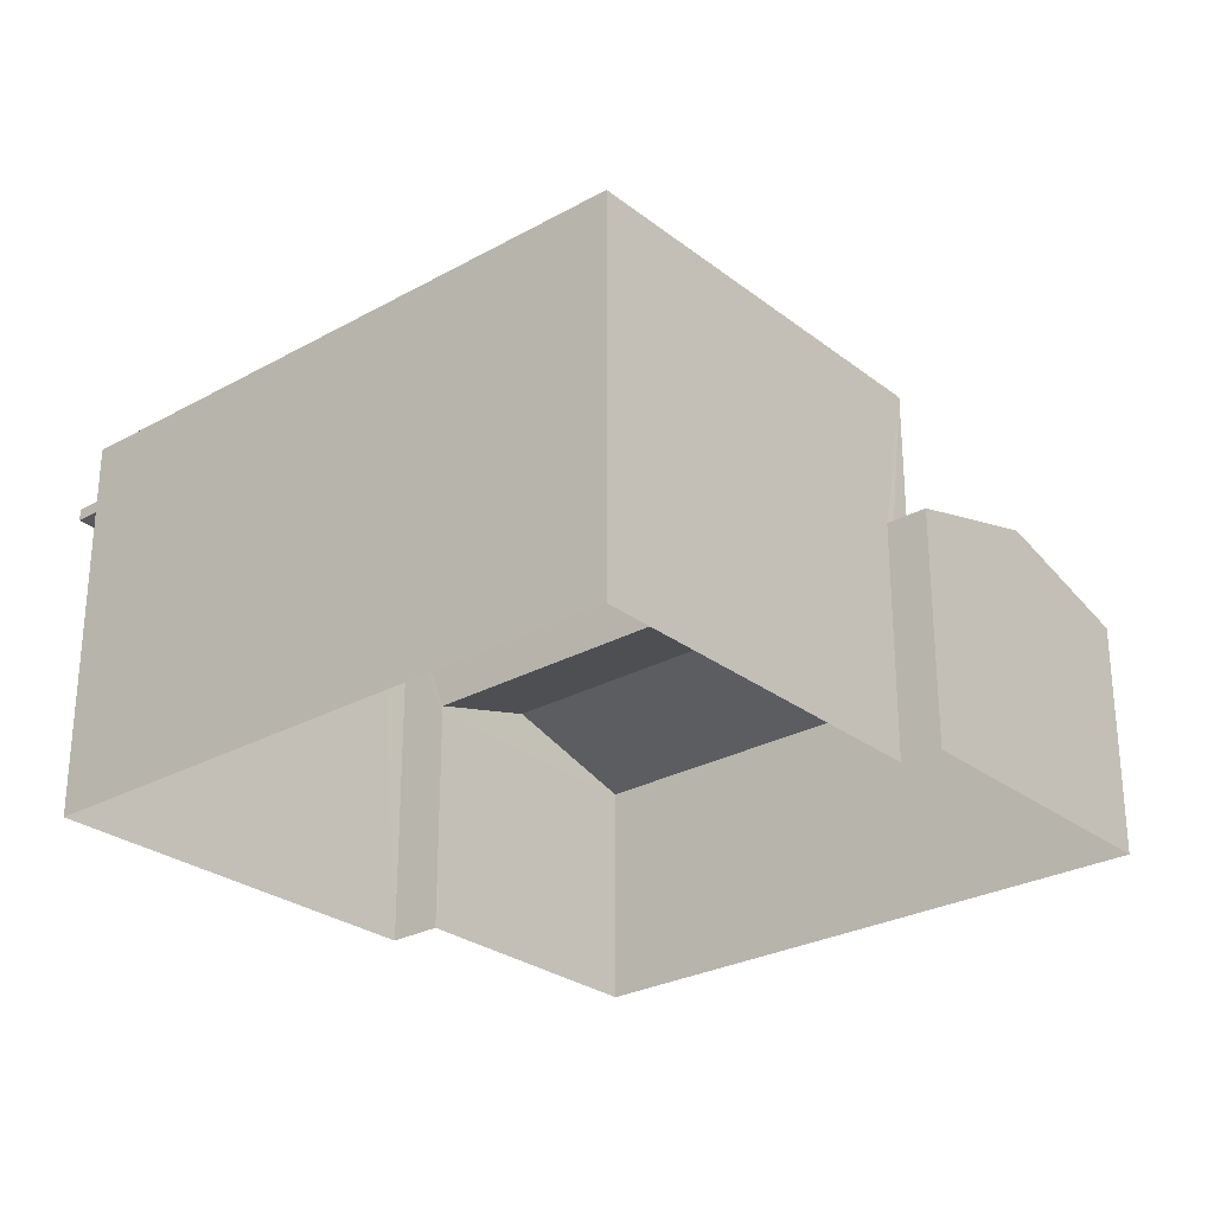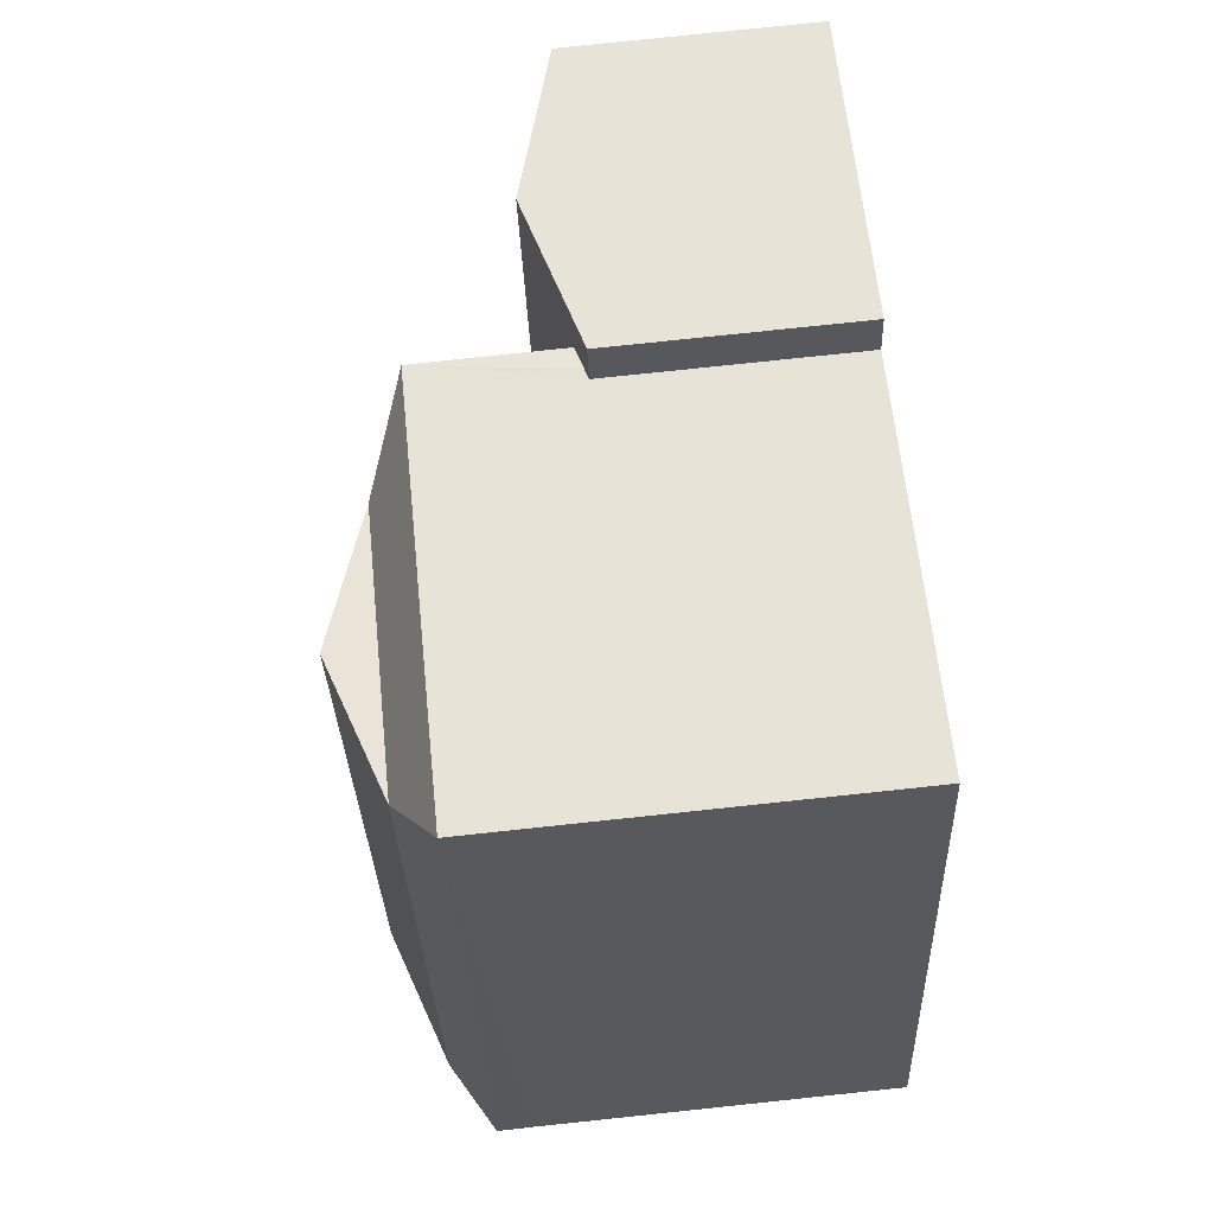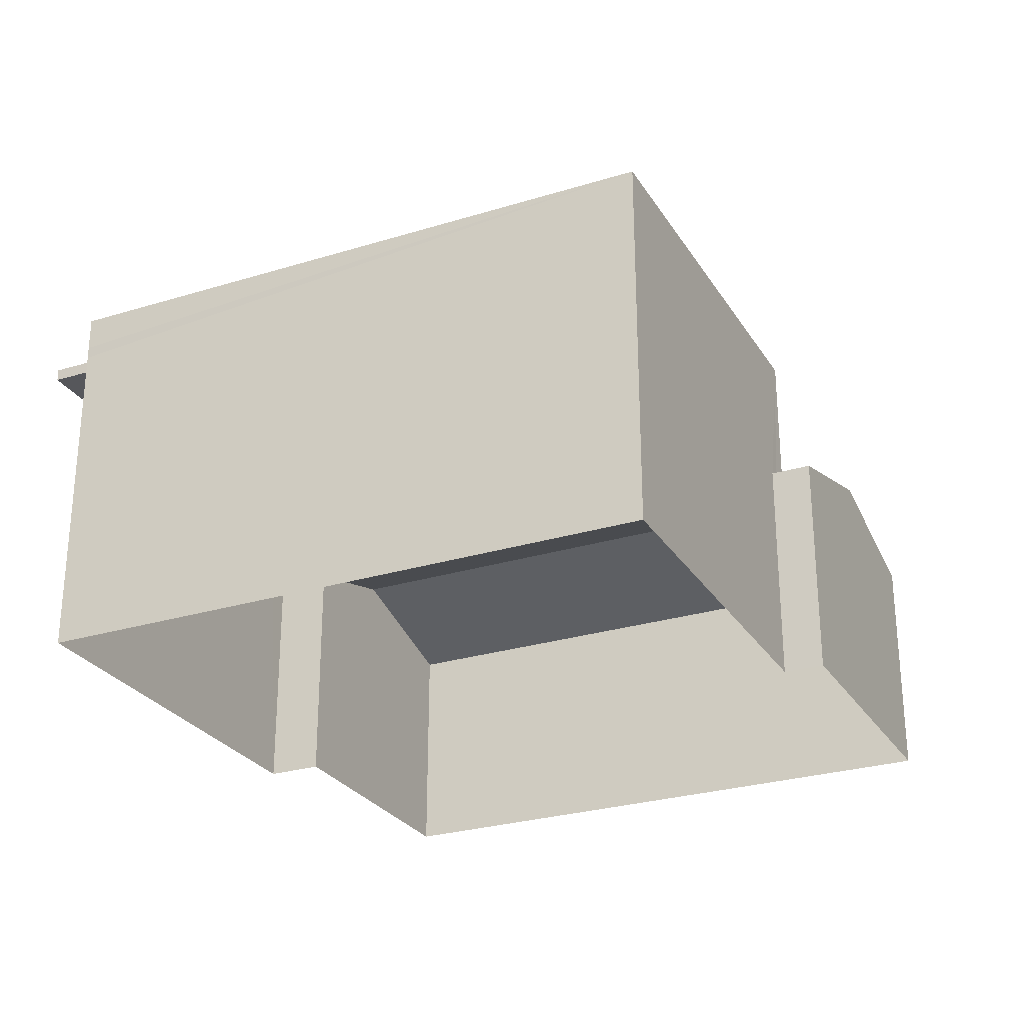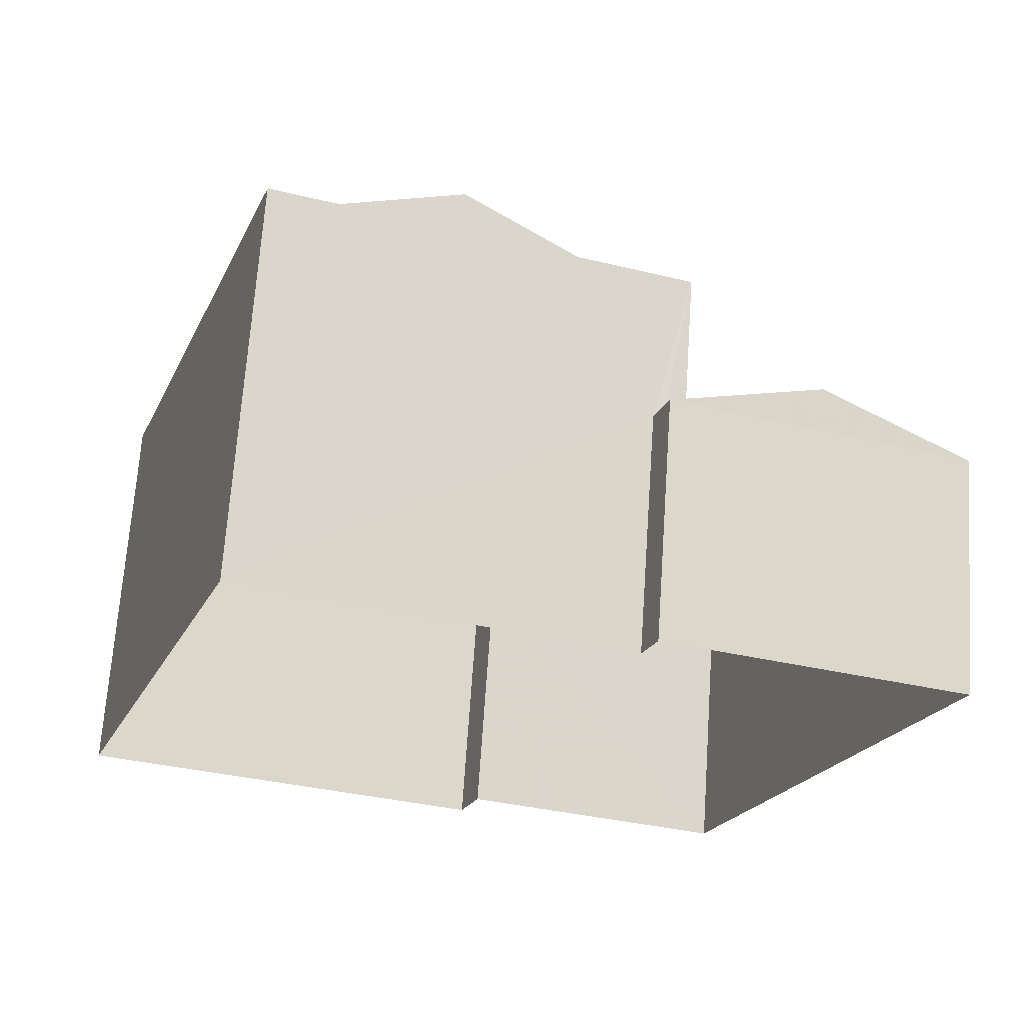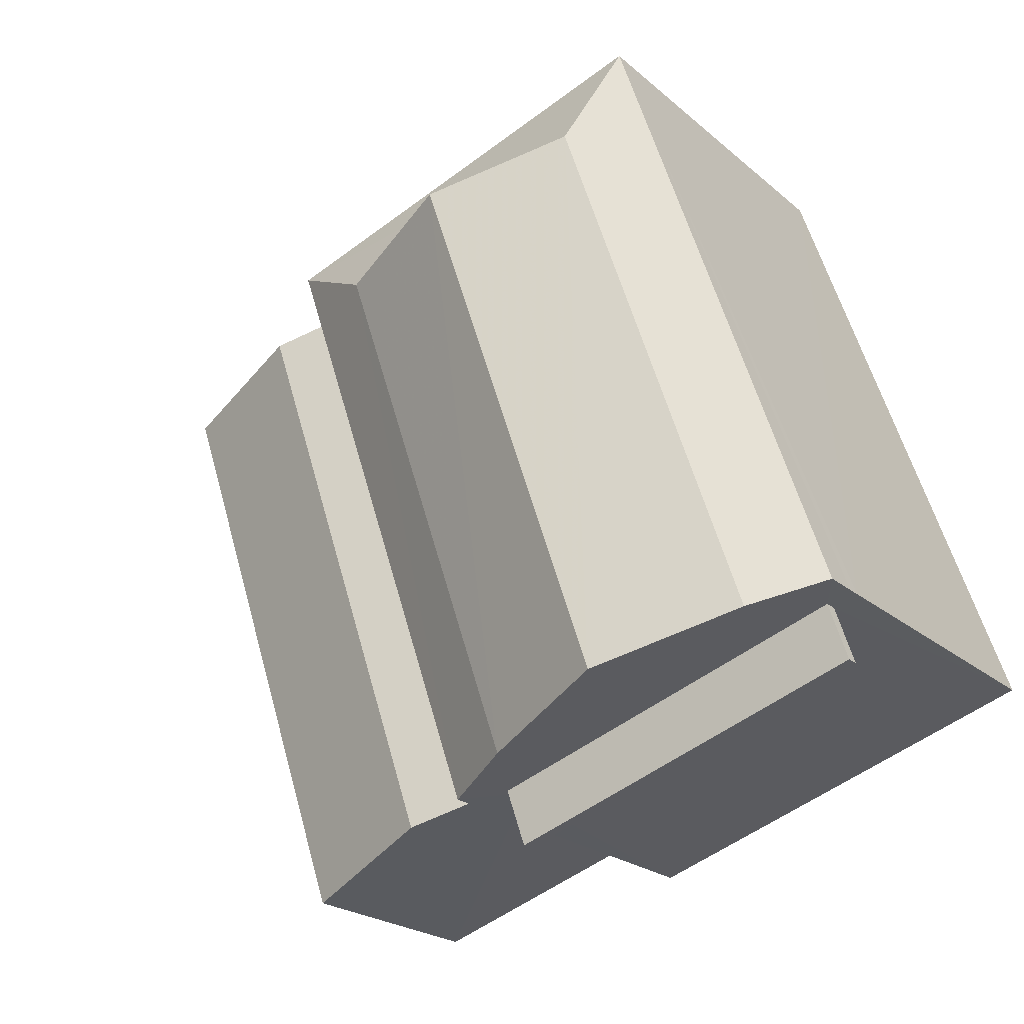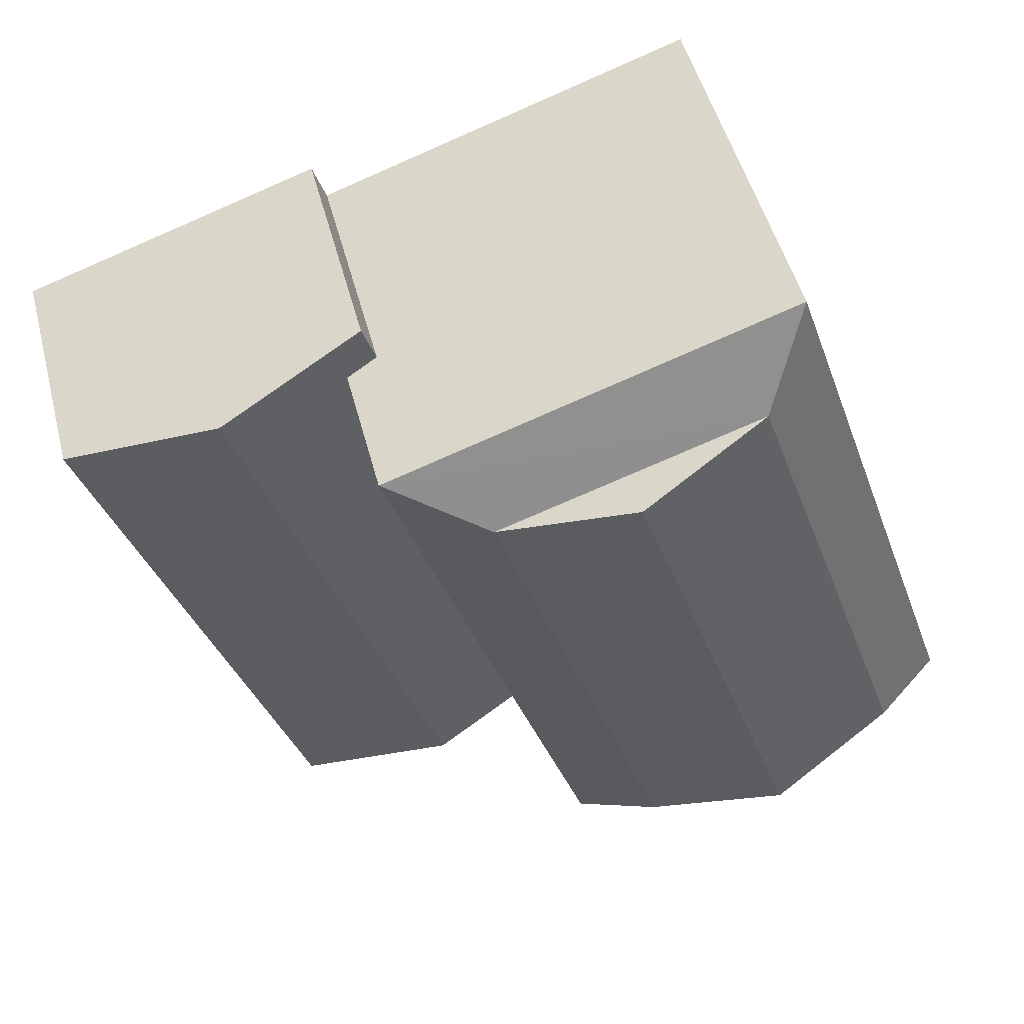
<metadata>
{"format":"obj","ext":"obj","renderer":"f3d","projection":"perspective","resolution":1024,"background":"white","views":[{"elev":-27.5,"azim":149.2,"up":"+Z"},{"elev":78.8,"azim":84.0,"up":"+Y"},{"elev":-27.2,"azim":134.2,"up":"+Z"},{"elev":68.5,"azim":-176.1,"up":"+Y"},{"elev":-22.1,"azim":34.7,"up":"+Y"},{"elev":49.8,"azim":-14.5,"up":"+Y"}]}
</metadata>
<code>
v -8.929e+04 -1.002e+05 1.744
v -8.929e+04 -1.002e+05 1.744
v -8.928e+04 -1.002e+05 1.743
v -8.929e+04 -1.002e+05 1.742
v -8.929e+04 -1.002e+05 1.743
v -8.929e+04 -1.002e+05 1.745
v -8.93e+04 -1.002e+05 1.744
v -8.929e+04 -1.002e+05 1.743
v -8.929e+04 -1.002e+05 7.292
v -8.928e+04 -1.002e+05 7.291
v -8.929e+04 -1.002e+05 7.292
v -8.928e+04 -1.002e+05 7.291
v -8.929e+04 -1.002e+05 8.707
v -8.929e+04 -1.002e+05 9.466
v -8.929e+04 -1.002e+05 8.706
v -8.929e+04 -1.002e+05 8.705
v -8.929e+04 -1.002e+05 9.467
v -8.928e+04 -1.002e+05 8.706
v -8.929e+04 -1.002e+05 6.322
v -8.93e+04 -1.002e+05 6.321
v -8.929e+04 -1.002e+05 5.613
v -8.929e+04 -1.002e+05 8.057
v -8.929e+04 -1.002e+05 8.056
v -8.929e+04 -1.002e+05 8.055
v -8.928e+04 -1.002e+05 8.056
v -8.929e+04 -1.002e+05 5.658
v -8.929e+04 -1.002e+05 5.611
v -8.929e+04 -1.002e+05 5.611
v -8.93e+04 -1.002e+05 5.611
v -8.929e+04 -1.002e+05 5.762
v -8.929e+04 -1.002e+05 5.761
v -8.929e+04 -1.002e+05 5.761
v -8.929e+04 -1.002e+05 7.492
v -8.929e+04 -1.002e+05 7.492
v -8.928e+04 -1.002e+05 7.491
v -8.928e+04 -1.002e+05 7.491
v -8.928e+04 -1.002e+05 7.291
v -8.928e+04 -1.002e+05 7.491
v -8.929e+04 -1.002e+05 5.612
f 1 2 3
f 3 2 4
f 5 2 6
f 5 6 7
f 8 5 7
f 4 2 5
f 9 10 11
f 9 12 10
f 13 14 15
f 16 17 18
f 19 20 21
f 22 15 23
f 24 18 25
f 23 16 24
f 26 27 28
f 21 20 29
f 30 31 19
f 14 17 16
f 15 16 23
f 16 18 24
f 26 28 32
f 31 32 20
f 31 20 19
f 32 28 20
f 17 14 13
f 13 15 22
f 33 34 35
f 36 33 35
f 36 37 38
f 36 12 37
f 7 28 8
f 7 29 28
f 29 20 28
f 25 13 22
f 2 1 39
f 23 32 31
f 39 1 22
f 22 23 31
f 39 22 30
f 31 30 22
f 17 13 18
f 38 37 24
f 3 4 37
f 38 24 25
f 37 4 24
f 35 34 11
f 10 35 11
f 36 38 25
f 12 3 37
f 1 3 9
f 25 22 33
f 22 1 9
f 36 25 33
f 33 22 9
f 3 12 9
f 5 8 28
f 27 5 28
f 39 19 21
f 39 30 19
f 18 13 25
f 39 21 6
f 2 39 6
f 14 16 15
f 33 11 34
f 33 9 11
f 12 35 10
f 12 36 35
f 29 7 6
f 21 29 6
f 27 4 5
f 4 27 24
f 32 23 26
f 23 24 27
f 23 27 26

</code>
